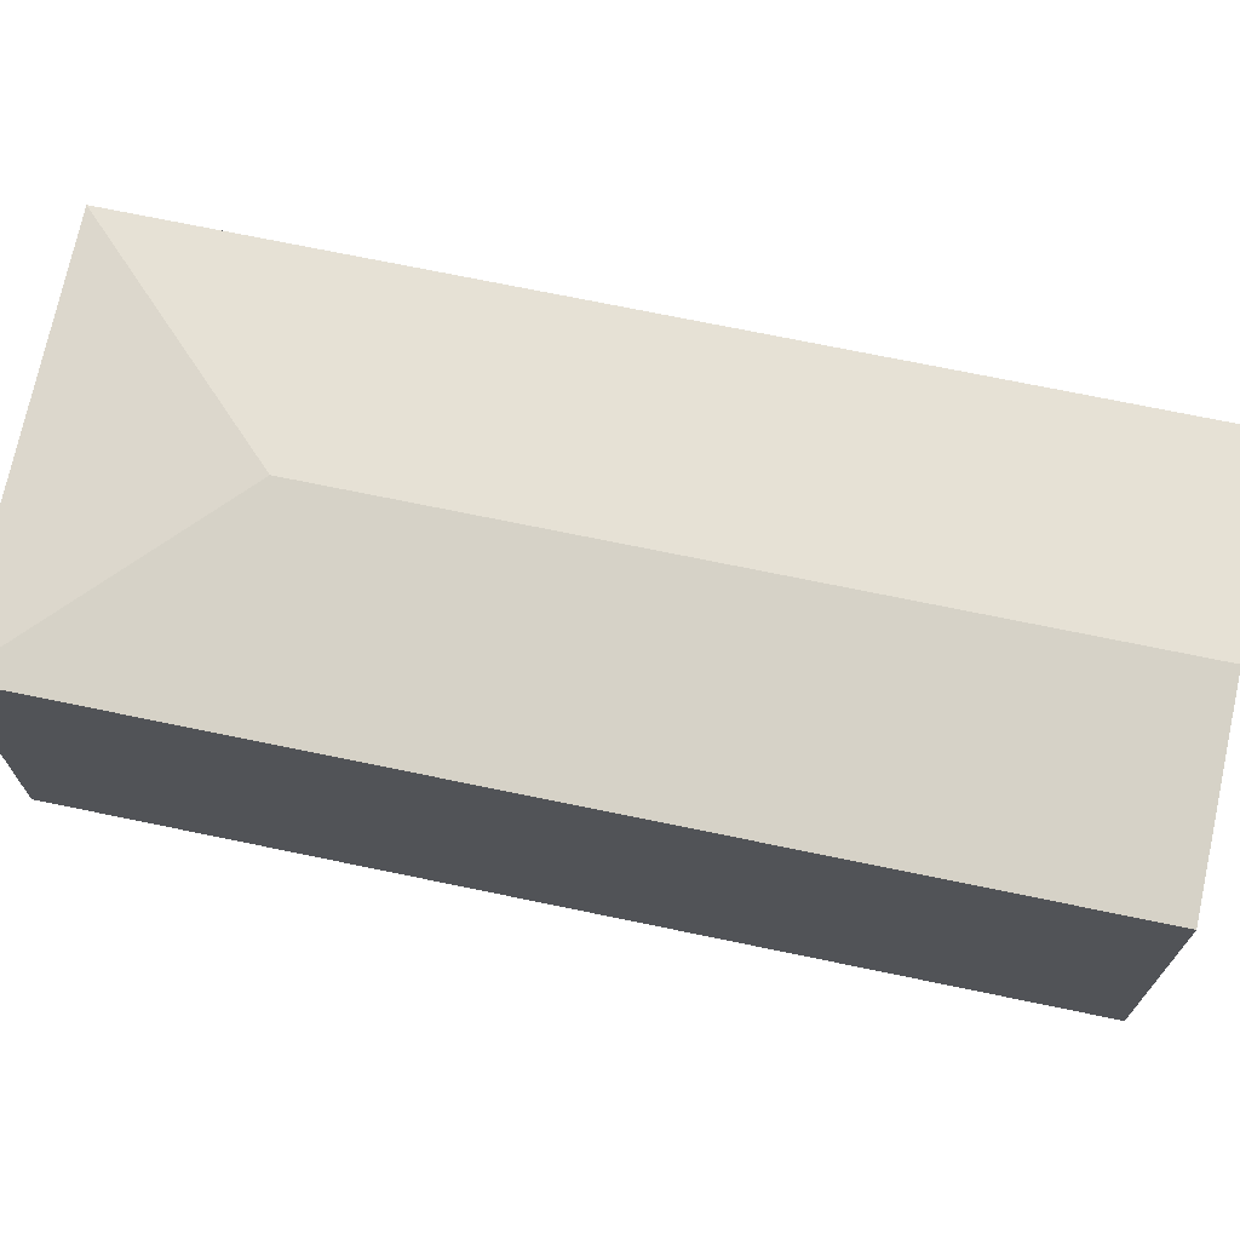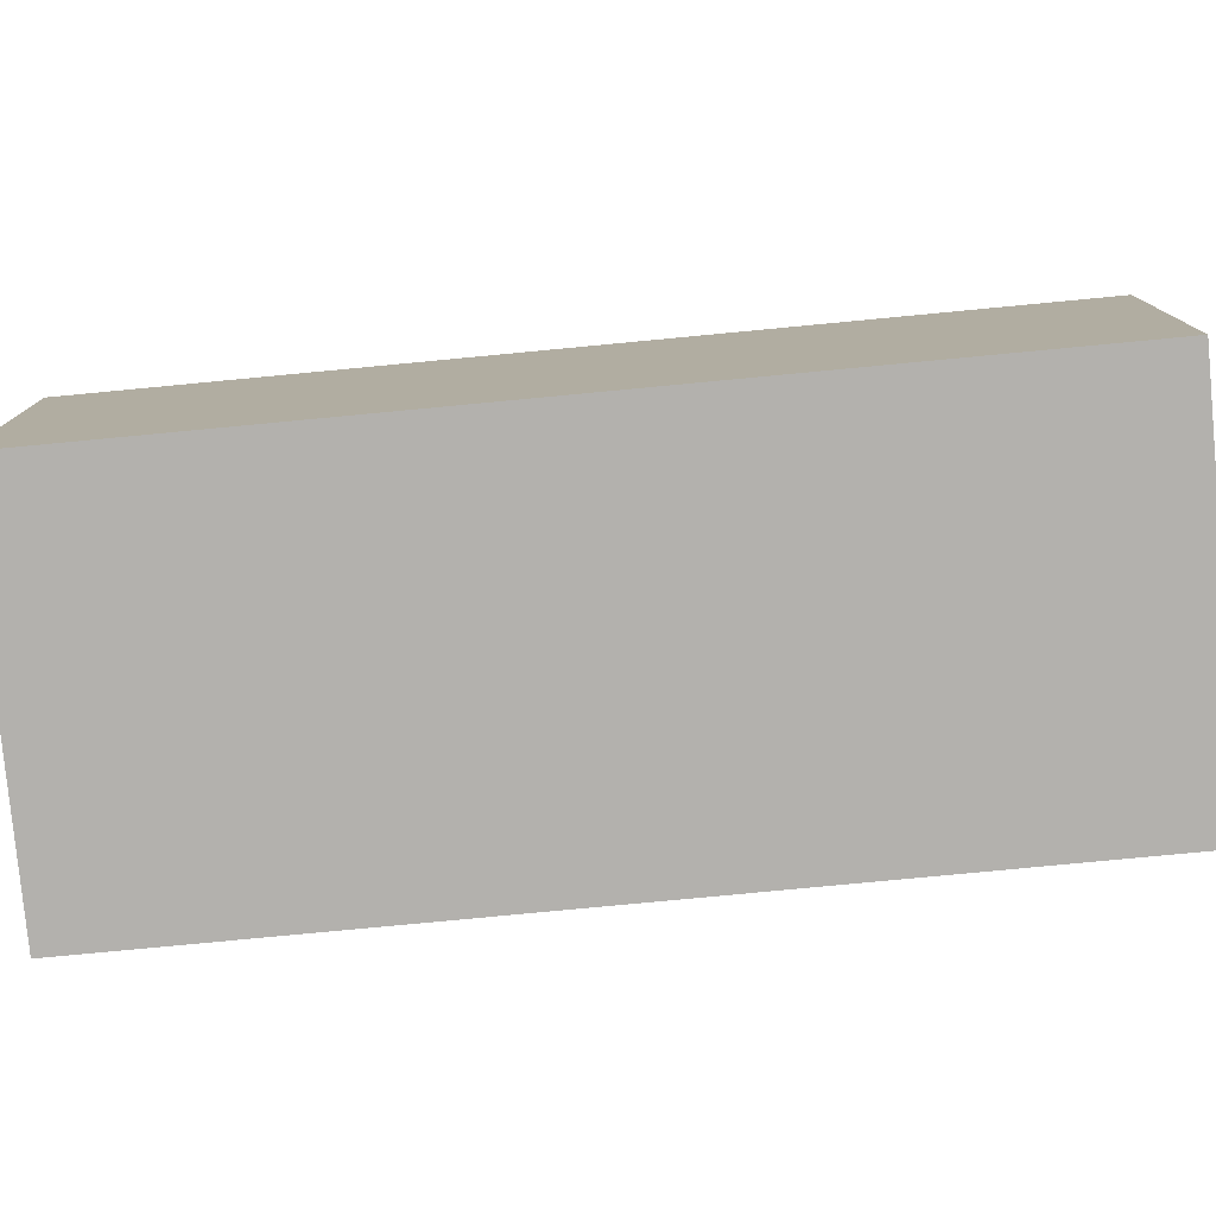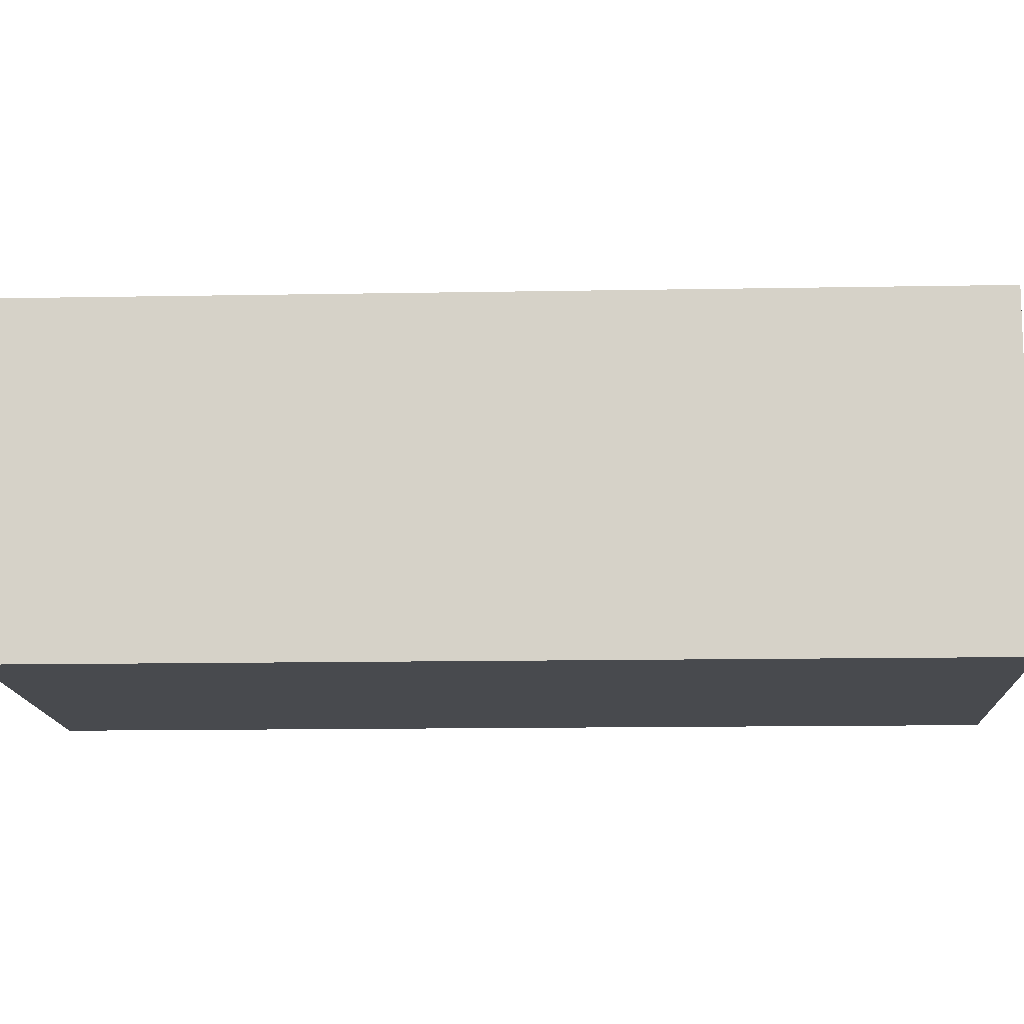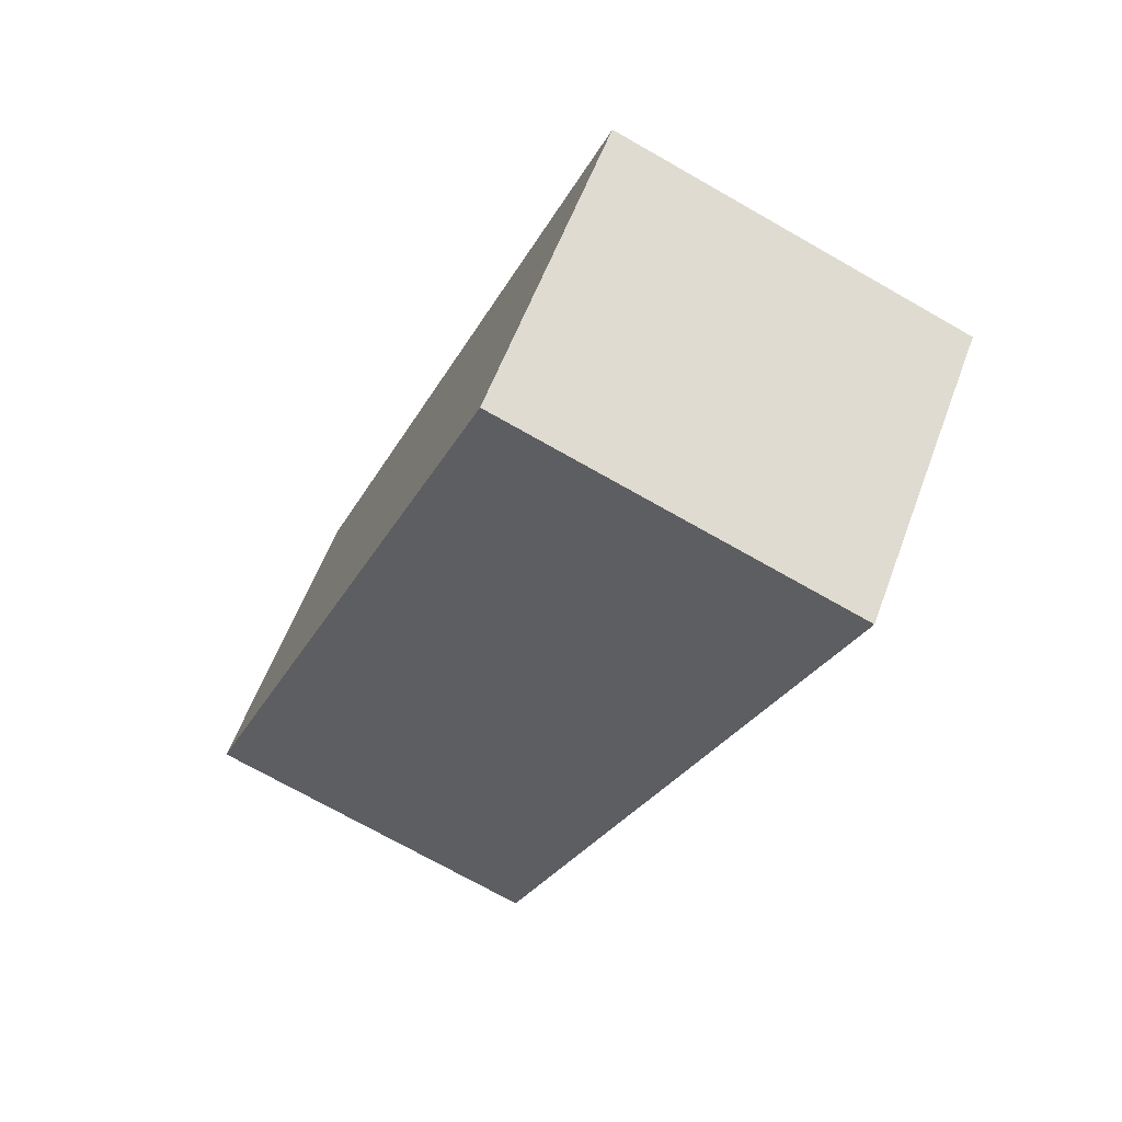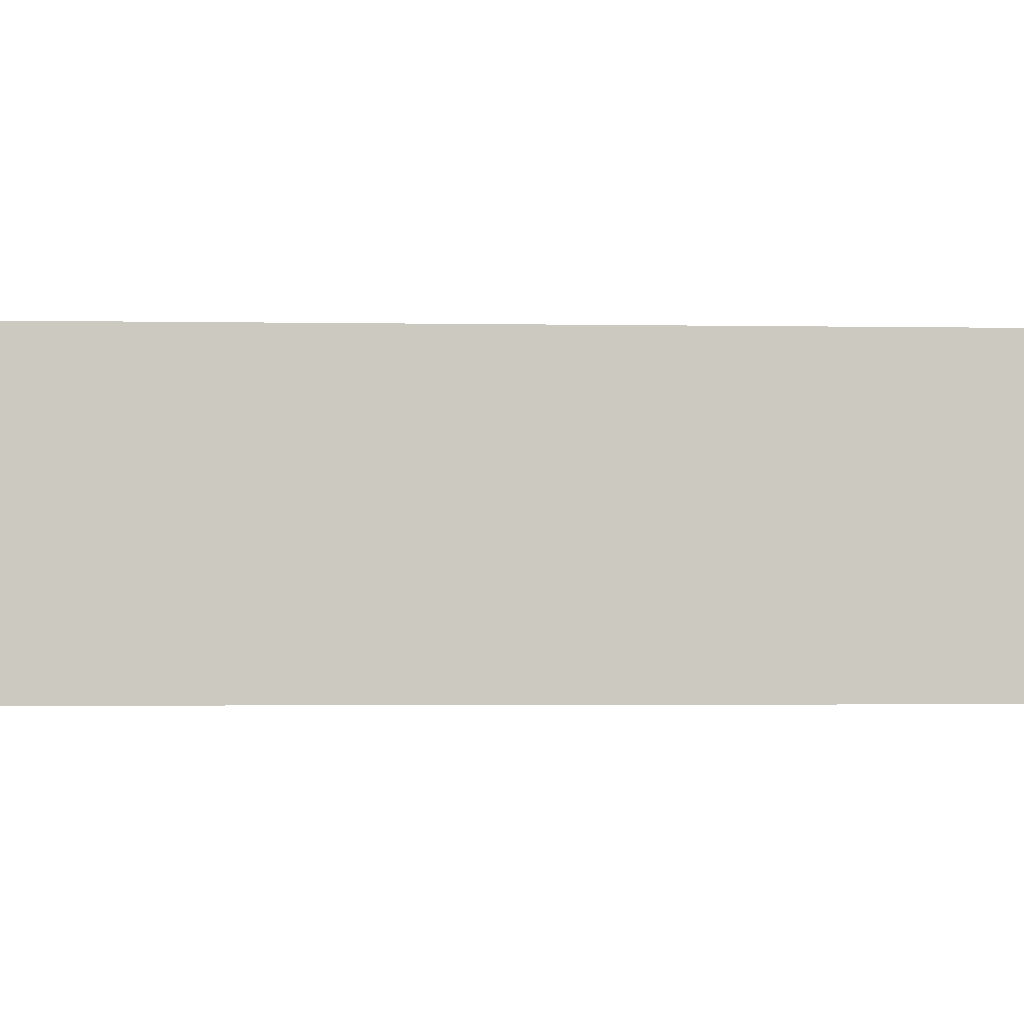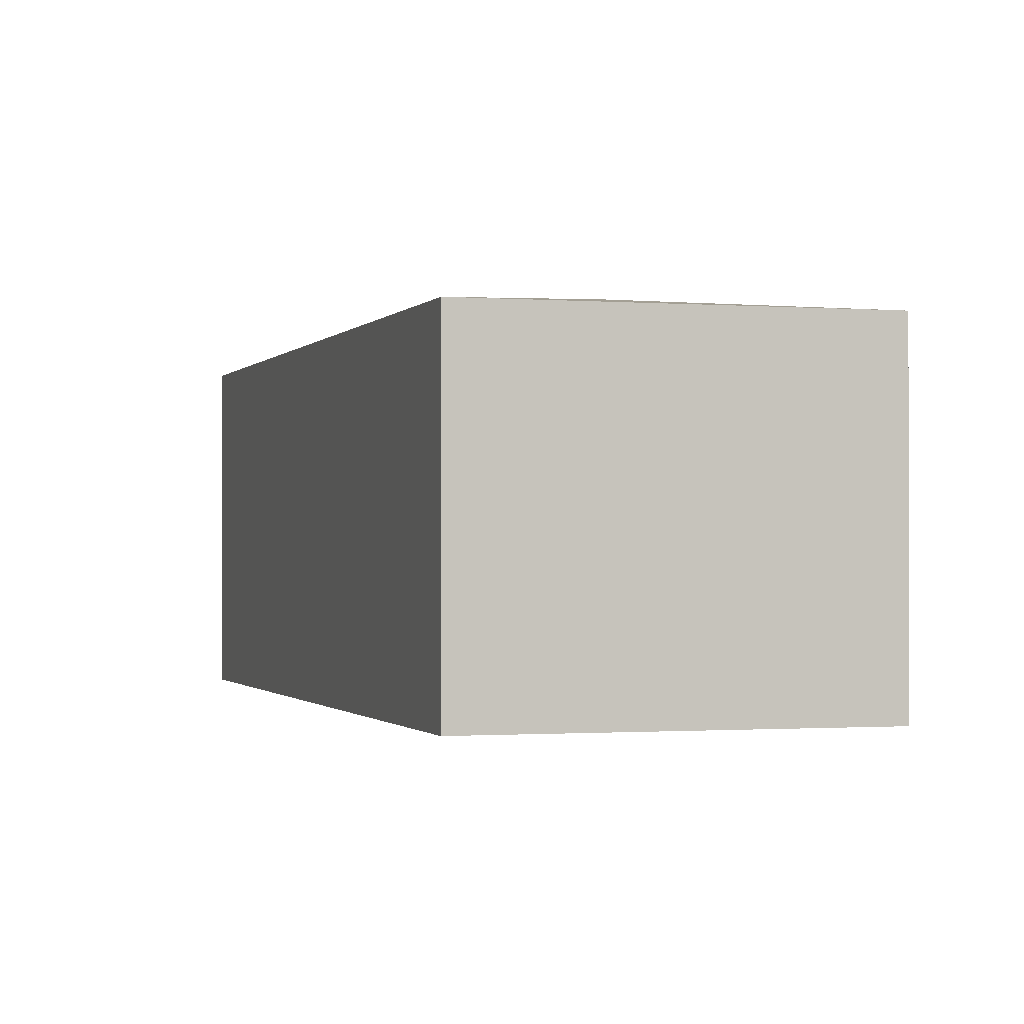
<metadata>
{"format":"obj","ext":"obj","renderer":"f3d","projection":"perspective","resolution":1024,"background":"white","views":[{"elev":71.6,"azim":123.9,"up":"+Y"},{"elev":-79.2,"azim":-62.4,"up":"+Y"},{"elev":-13.3,"azim":-65.4,"up":"+Y"},{"elev":57.5,"azim":20.1,"up":"+Z"},{"elev":-2.7,"azim":108.8,"up":"+Y"},{"elev":-0.9,"azim":5.4,"up":"+Y"}]}
</metadata>
<code>
v  6.635 13.09 -2.706
v  26.01 12.29 25.82
v  13.27 12.29 -5.412
v  16.67 13.09 21.89
v  12.74 12.29 31.23
v  0 12.29 7.522e-16
v  13.27 3.314e-16 -5.412
v  0 0 0
v  6.635 1.657e-16 -2.706
v  12.74 -1.912e-15 31.23
v  26.01 -1.581e-15 25.82
g defaultobject
f 1 2 3
f 2 1 4
f 4 5 2
f 5 1 6
f 1 5 4
f 7 1 3
f 1 7 6
f 6 7 8
f 8 7 9
f 8 5 6
f 5 8 10
f 10 2 5
f 2 10 11
f 11 3 2
f 3 11 7
f 9 10 8
f 10 9 7
f 10 7 11

</code>
